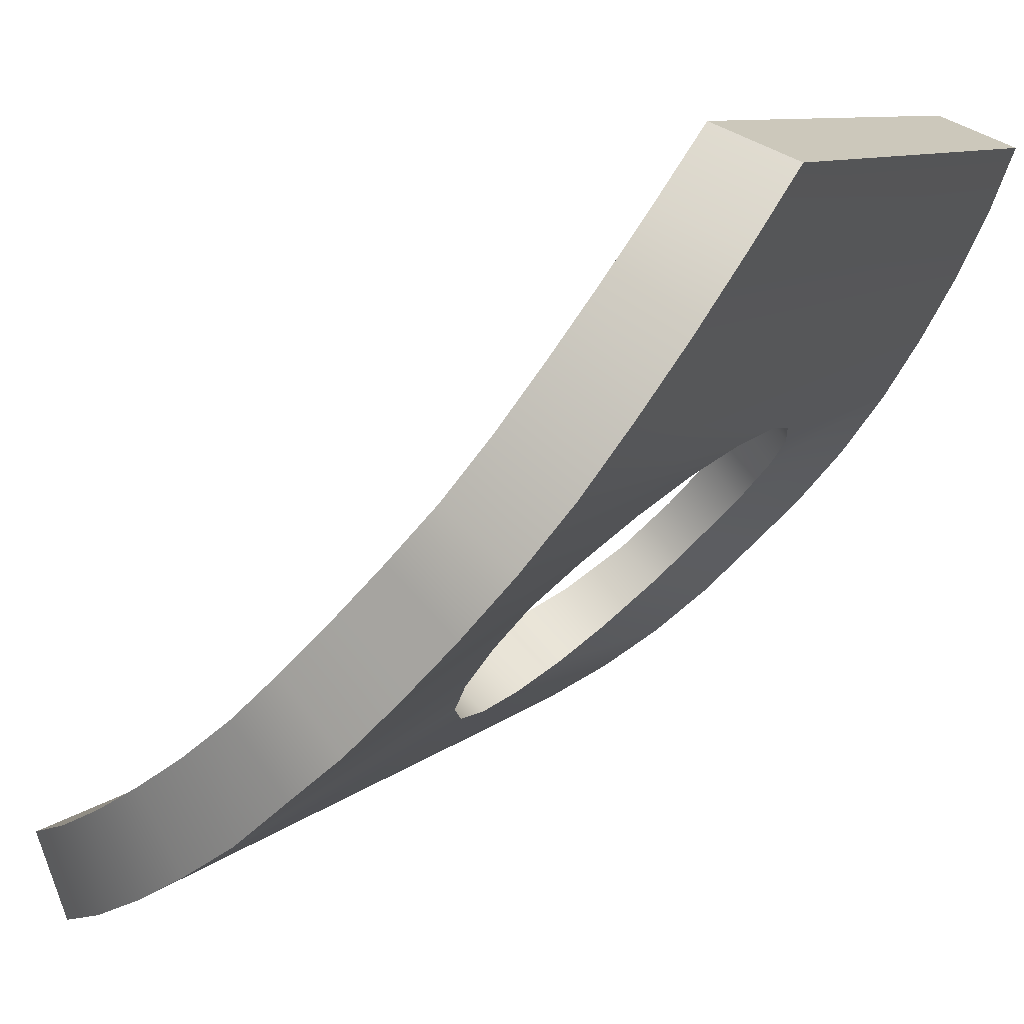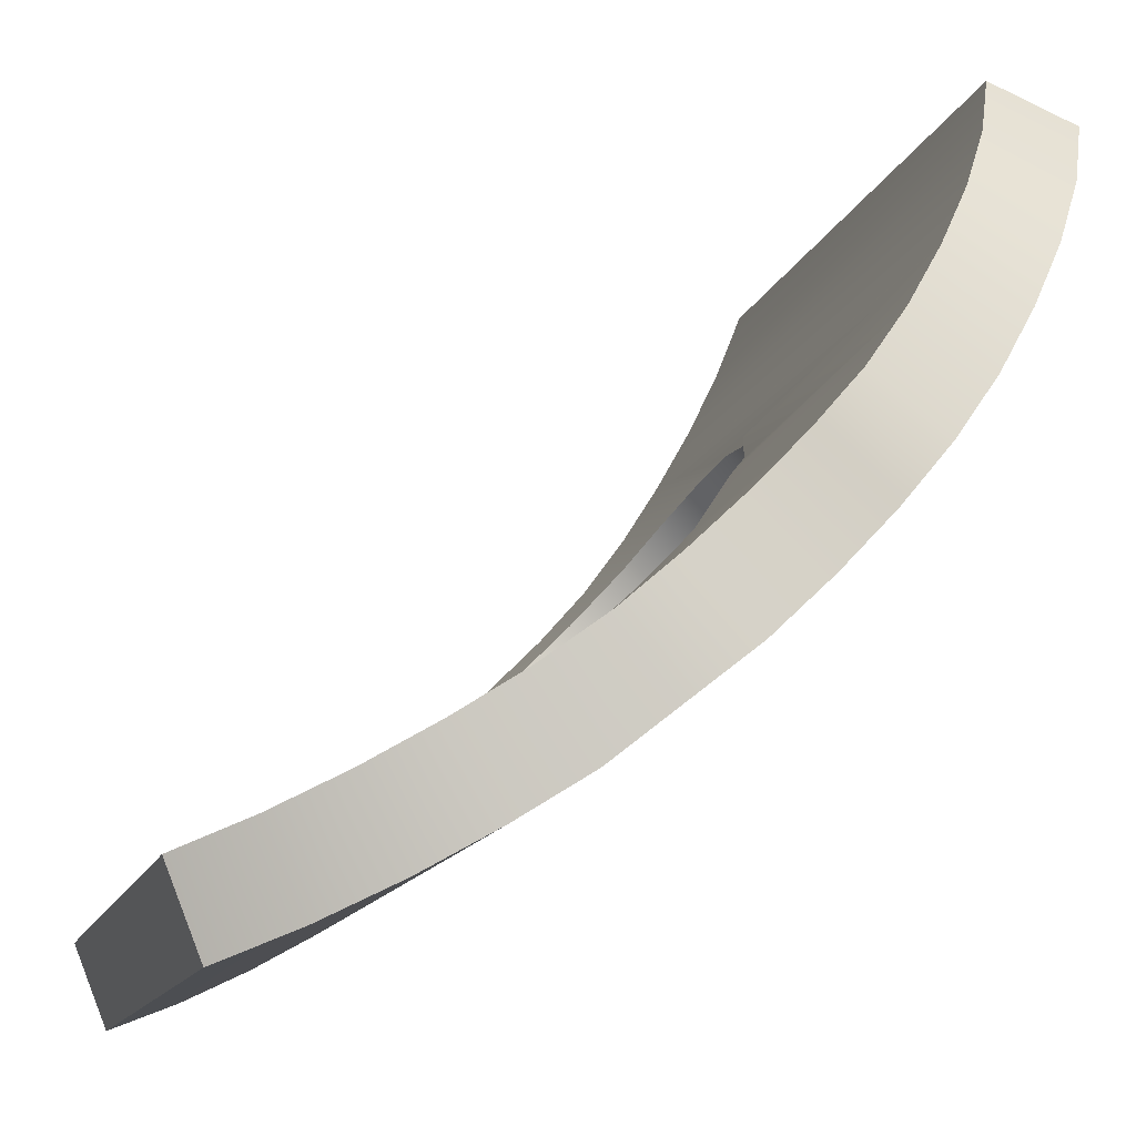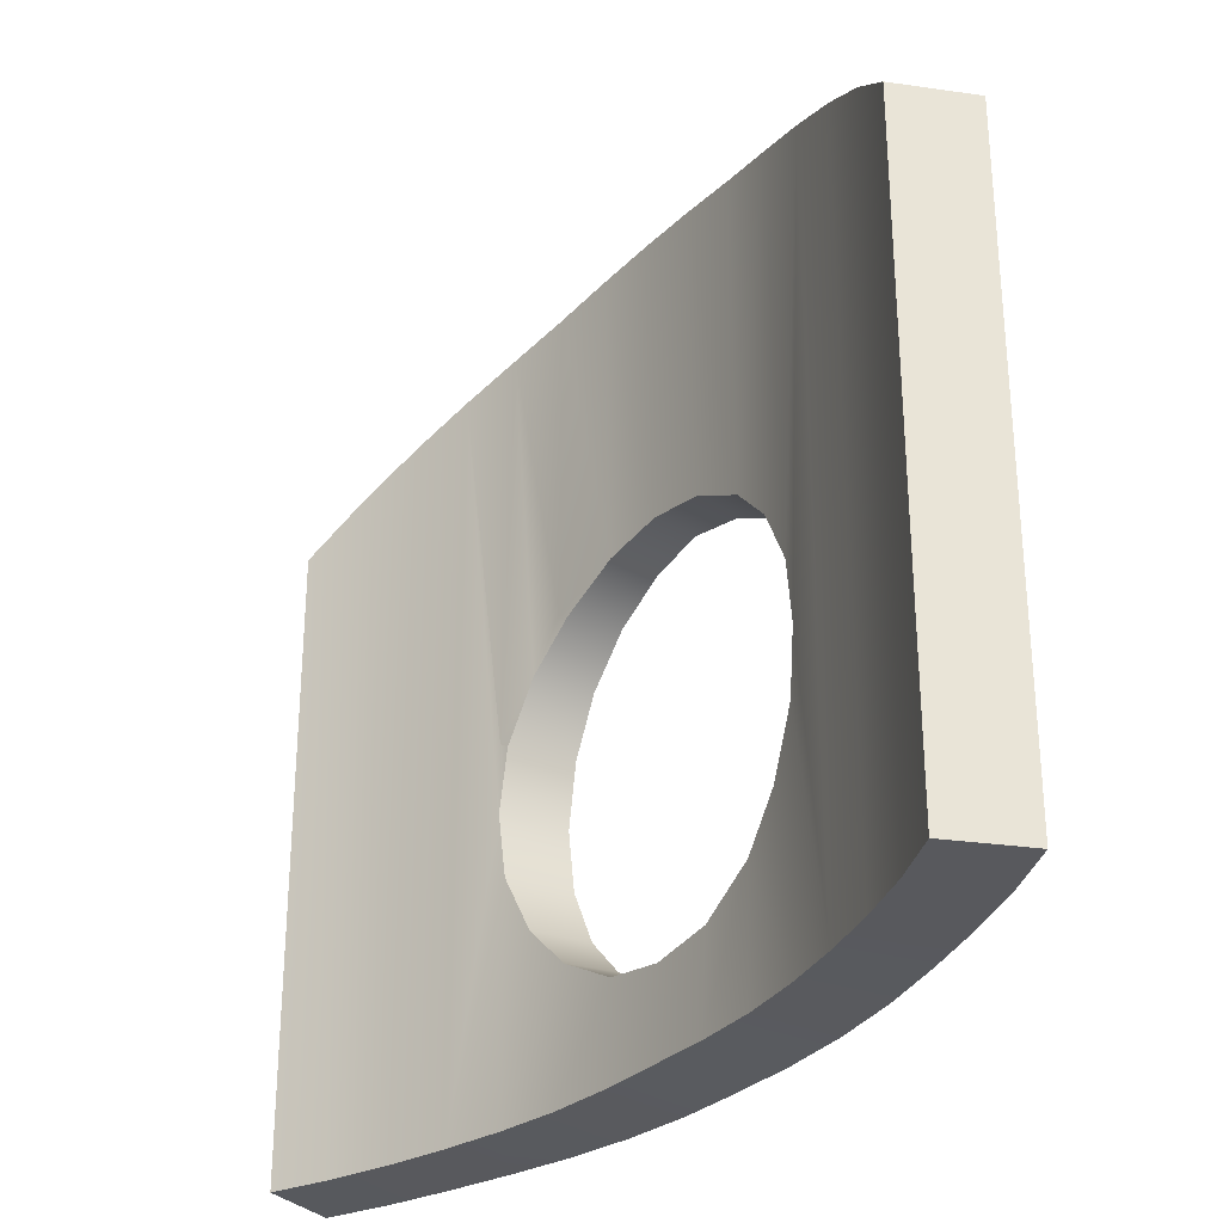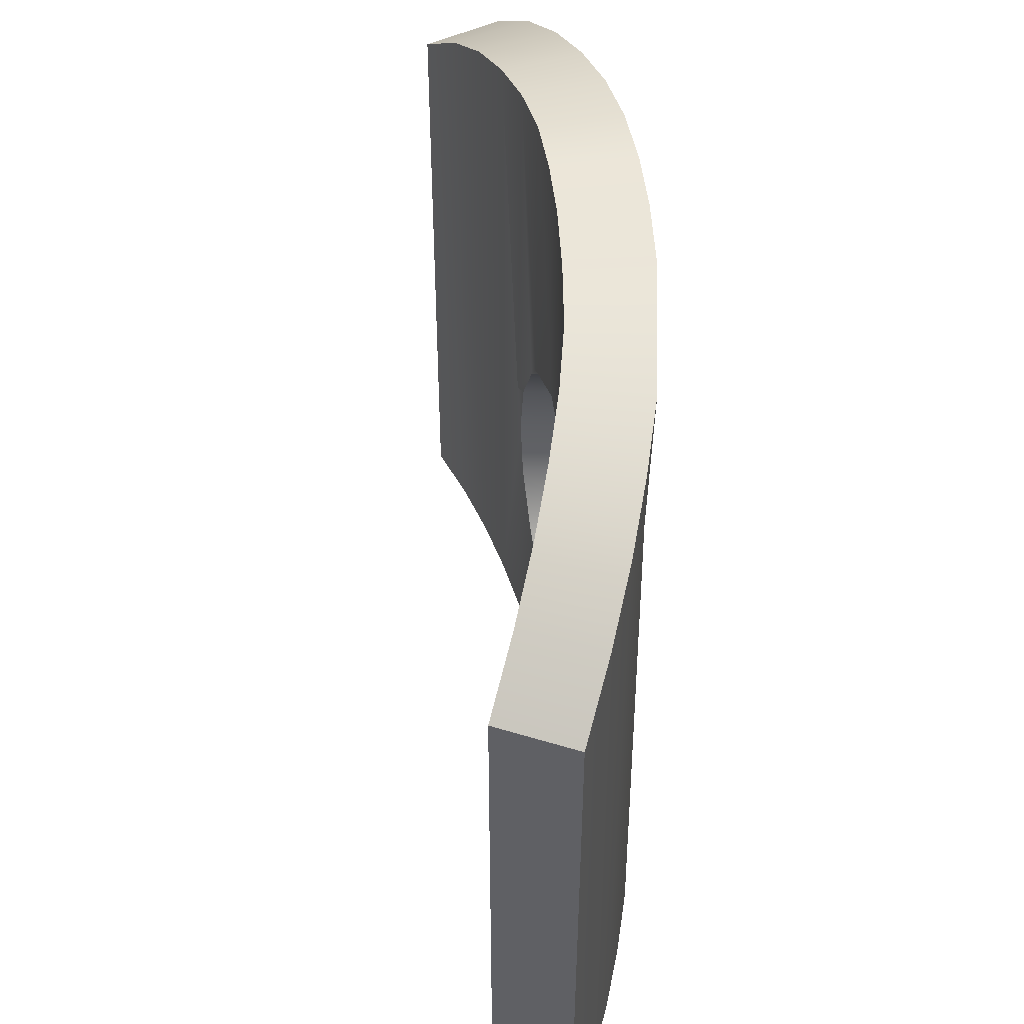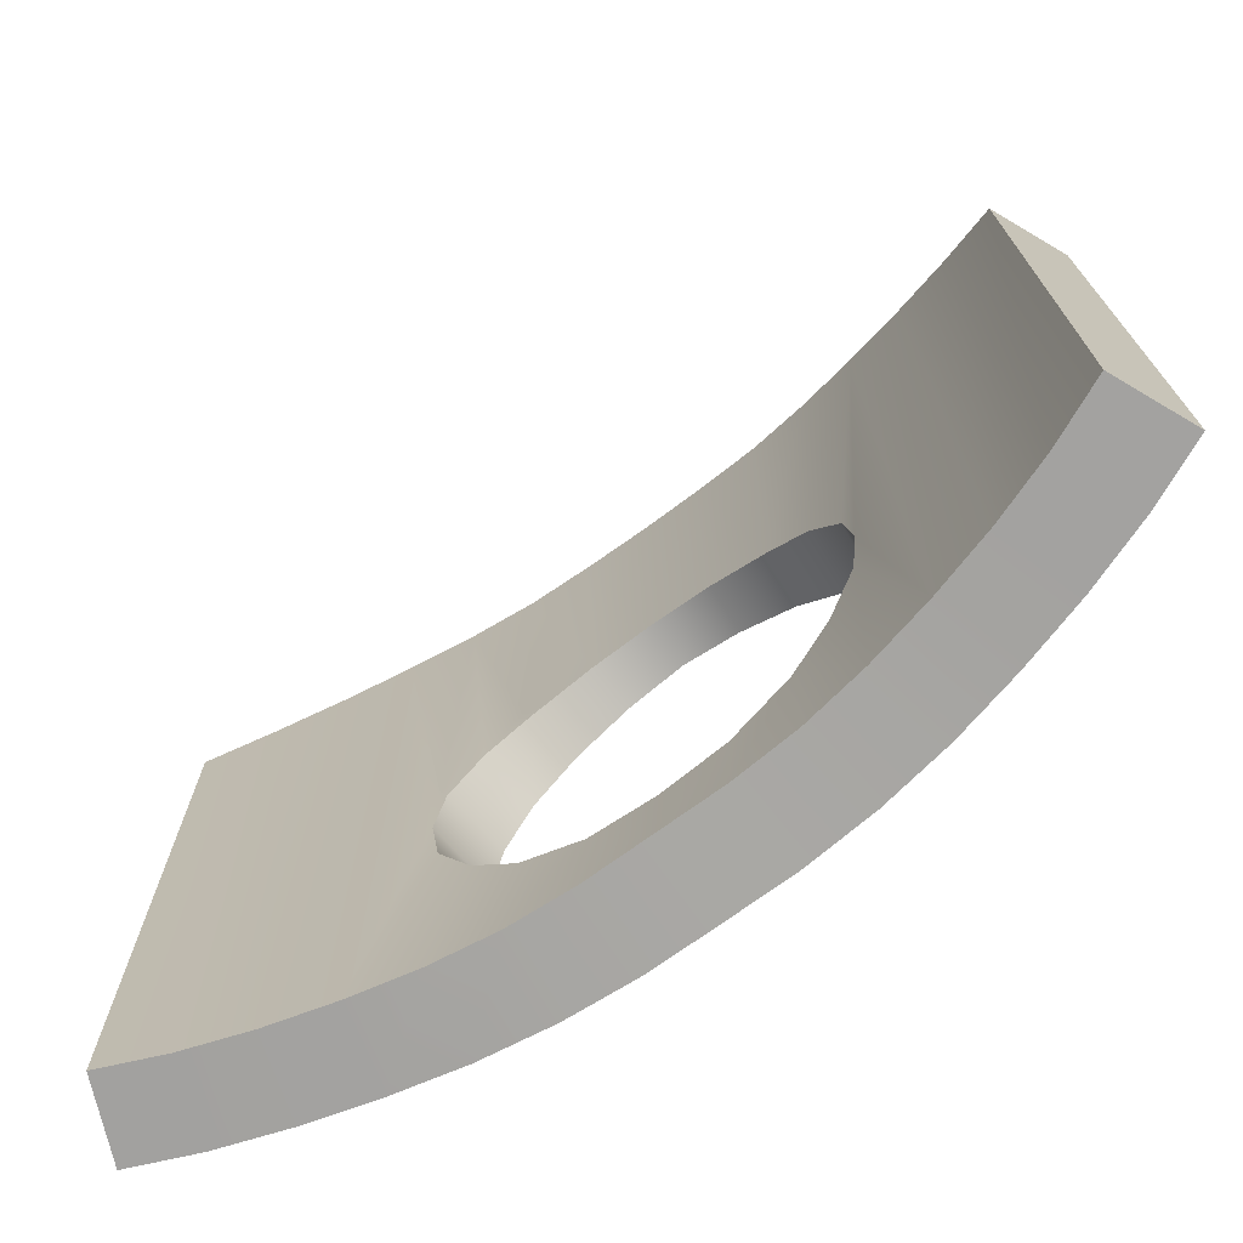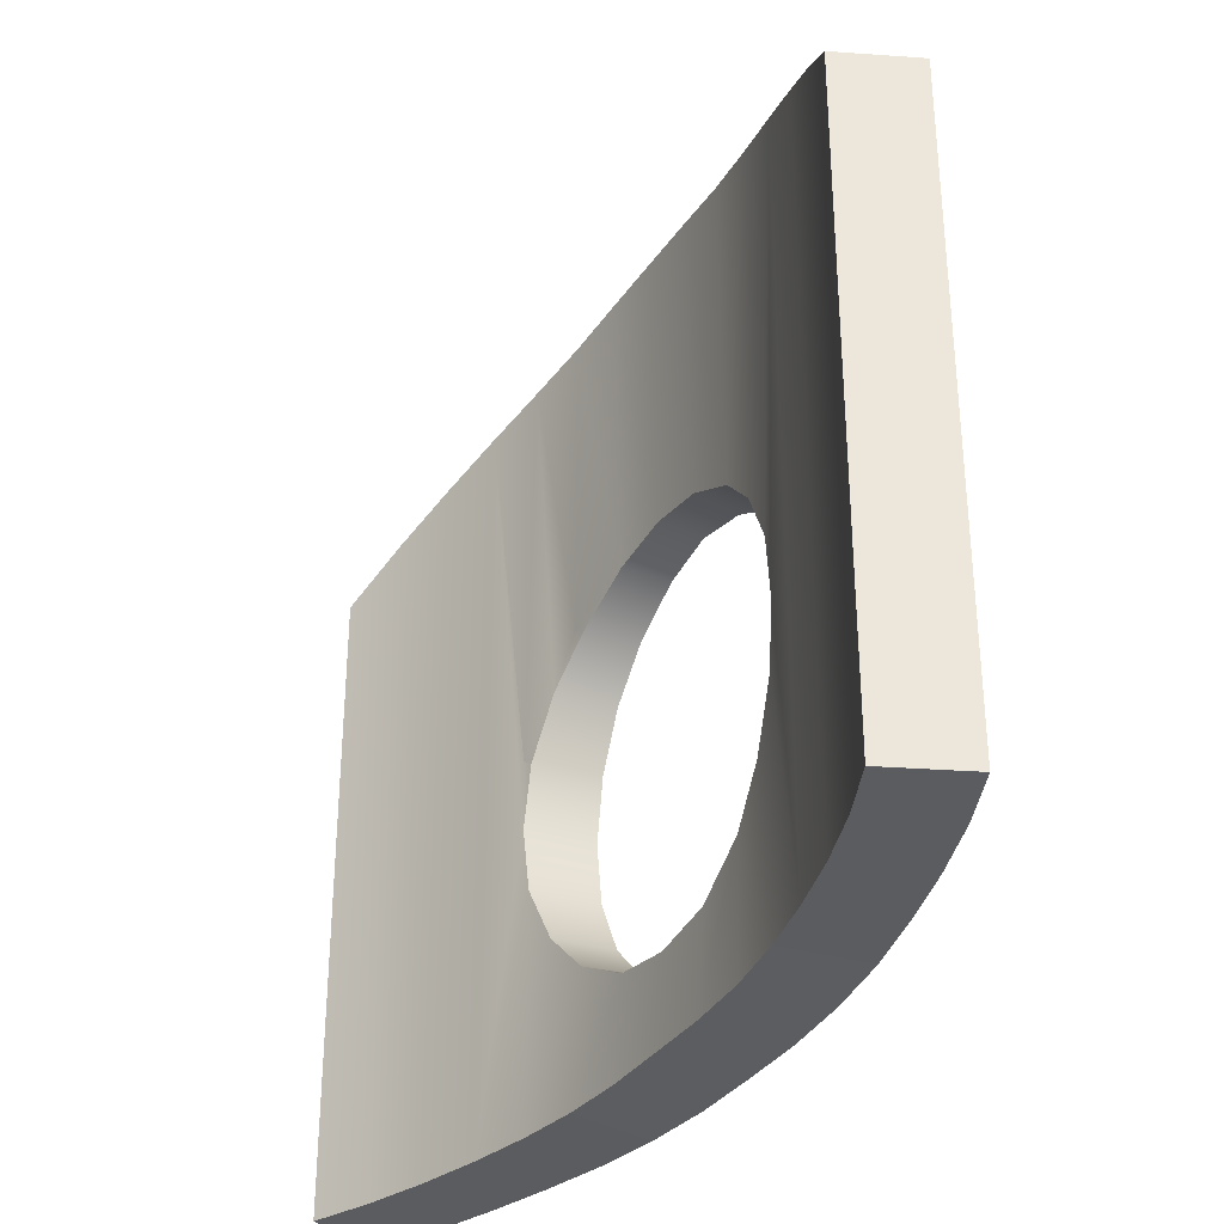
<metadata>
{"format":"obj","ext":"obj","renderer":"f3d","projection":"perspective","resolution":1024,"background":"white","views":[{"elev":8.6,"azim":-155.7,"up":"+Z"},{"elev":-12.5,"azim":165.8,"up":"+Z"},{"elev":-29.8,"azim":99.8,"up":"+Y"},{"elev":49.2,"azim":130.5,"up":"+Y"},{"elev":-72.4,"azim":81.1,"up":"+Y"},{"elev":-33.8,"azim":106.2,"up":"+Y"}]}
</metadata>
<code>
g COL_PB_Tunnel_Door_Wall_COL
v -1.874 -4.819 1.453
v -1.431 -3.234 0.7397
v -1.411 -4.819 0.8199
v -1.874 -4.819 1.453
v -2.294 -4.819 2.119
v -1.961 -1.984 1.481
v 1.477 -1.98 -1.959
v 1.566 -1.206 -2.014
v 2.118 -4.814 -2.295
v 1.452 -4.815 -1.875
v 2.118 -4.814 -2.295
v 1.16 -2.703 -1.739
v 1.477 -1.98 -1.959
v 0.7379 -3.231 -1.43
v 0.7379 -3.231 -1.43
v 0.8191 -4.816 -1.412
v 0.2292 -4.818 -0.8942
v 0.1752 -3.629 -0.9389
v 0.1752 -3.629 -0.9389
v -0.3325 -4.819 -0.3322
v -0.3848 -3.748 -0.3841
v -0.9395 -3.631 0.1763
v -0.8941 -4.819 0.2297
v -1.411 -4.819 0.8199
v -1.431 -3.234 0.7397
v 2.107 4.325 -2.284
v 1.566 -1.206 -2.014
v 2.794 4.002 -2.671
v 2.804 -4.813 -2.681
v 3.503 3.571 -3.016
v 3.513 -4.812 -3.025
v 4.235 2.994 -3.308
v 4.243 -4.81 -3.316
v 1.471 -0.4335 -1.954
v 2.107 4.325 -2.284
v 1.442 4.565 -1.864
v 1.471 -0.4335 -1.954
v 1.149 0.2856 -1.73
v 0.7236 0.8099 -1.416
v 0.7236 0.8099 -1.416
v 0.8081 4.731 -1.401
v 0.2181 4.829 -0.8829
v 0.1597 1.201 -0.9236
v -0.3967 1.325 -0.39
v -0.362 4.863 -0.328
v -0.8941 4.828 0.2297
v -0.93 1.2 0.1665
v -1.411 4.729 0.8199
v -1.411 0.8329 0.8199
v -1.422 0.8074 0.7303
v -1.874 4.562 1.453
v -1.411 0.8329 0.8199
v -1.735 0.2823 1.155
v -1.939 -0.4063 1.555
v -1.958 -0.4375 1.476
v -1.939 -0.4063 1.555
v -2.294 4.322 2.119
v -2.017 -1.211 1.571
v -2.294 -4.819 2.119
v -1.961 -1.984 1.481
v -2.68 3.998 2.806
v -2.68 -4.819 2.806
v -3.023 3.566 3.514
v -3.023 -4.819 3.514
v -3.314 2.988 4.245
v -3.314 -4.819 4.245
v 0.9063 -1.207 -2.549
v 1.597 4.331 -3.144
v 0.8822 4.579 -2.693
v -1.431 -3.234 0.7397
v -1.874 -4.819 1.453
v -1.74 -2.706 1.162
v -1.961 -1.984 1.481
v -2.68 3.998 2.806
v -3.566 3.998 2.342
v -3.153 4.322 1.607
v -2.294 4.322 2.119
v -2.294 4.322 2.119
v -2.702 4.562 0.8914
v -1.874 4.562 1.453
v -3.314 -4.819 4.245
v -4.243 -4.819 3.875
v -4.243 2.988 3.875
v -3.314 2.988 4.245
v -3.023 -4.819 3.514
v -4.243 -4.819 3.875
v -3.314 -4.819 4.245
v -3.939 -4.819 3.111
v -2.68 -4.819 2.806
v -3.566 -4.819 2.342
v -3.023 -4.819 3.514
v -3.314 2.988 4.245
v -4.243 2.988 3.875
v -3.939 3.566 3.111
v -3.023 3.566 3.514
v -3.023 3.566 3.514
v -3.566 3.998 2.342
v -2.68 3.998 2.806
v -2.294 -4.819 2.119
v -3.153 -4.829 1.607
v -3.566 -4.819 2.342
v -2.68 -4.819 2.806
v -0.3325 -4.819 -0.3322
v -1.63 -4.875 -0.4448
v -0.8941 -4.819 0.2297
v -1.038 -4.882 -1.038
v 0.2292 -4.818 -0.8942
v -0.4456 -4.874 -1.63
v -0.3325 -4.819 -0.3322
v -0.8941 4.828 0.2297
v -1.641 4.847 -0.4352
v -1.078 4.882 -1.027
v -0.362 4.863 -0.328
v 0.2181 4.829 -0.8829
v -0.463 4.848 -1.615
v -1.411 4.729 0.8199
v -2.201 4.738 0.2191
v -1.641 4.847 -0.4352
v -0.8941 4.828 0.2297
v -1.874 4.562 1.453
v -2.702 4.562 0.8914
v -2.201 4.738 0.2191
v -1.411 4.729 0.8199
v -1.874 -4.819 1.453
v -2.71 -4.844 0.9038
v -3.153 -4.829 1.607
v -2.294 -4.819 2.119
v -1.411 -4.819 0.8199
v -2.192 -4.861 0.2035
v -2.71 -4.844 0.9038
v -1.874 -4.819 1.453
v -0.8941 -4.819 0.2297
v -1.63 -4.875 -0.4448
v -2.192 -4.861 0.2035
v -1.411 -4.819 0.8199
v 4.235 2.994 -3.308
v 3.865 2.995 -4.237
v 3.873 -4.809 -4.245
v 4.243 -4.81 -3.316
v 4.243 -4.81 -3.316
v 3.873 -4.809 -4.245
v 3.109 -4.811 -3.94
v 3.513 -4.812 -3.025
v 3.513 -4.812 -3.025
v 2.34 -4.812 -3.567
v 2.804 -4.813 -2.681
v 3.503 3.571 -3.016
v 3.865 2.995 -4.237
v 4.235 2.994 -3.308
v 3.1 3.572 -3.931
v 2.794 4.002 -2.671
v 2.331 4.003 -3.557
v 3.503 3.571 -3.016
v 2.804 -4.813 -2.681
v 2.34 -4.812 -3.567
v 1.606 -4.824 -3.153
v 2.118 -4.814 -2.295
v 2.107 4.325 -2.284
v 2.331 4.003 -3.557
v 2.794 4.002 -2.671
v 1.597 4.331 -3.144
v 1.442 4.565 -1.864
v 0.8822 4.579 -2.693
v 2.107 4.325 -2.284
v 0.2181 4.829 -0.8829
v -0.463 4.848 -1.615
v 0.1893 4.728 -2.137
v 0.8081 4.731 -1.401
v 0.8081 4.731 -1.401
v 0.1893 4.728 -2.137
v 0.8822 4.579 -2.693
v 1.442 4.565 -1.864
v 1.452 -4.815 -1.875
v 0.8904 -4.845 -2.702
v 0.2024 -4.862 -2.192
v 0.8191 -4.816 -1.412
v 0.8191 -4.816 -1.412
v 0.2024 -4.862 -2.192
v -0.4456 -4.874 -1.63
v 0.2292 -4.818 -0.8942
v 2.118 -4.814 -2.295
v 1.606 -4.824 -3.153
v 0.8904 -4.845 -2.702
v 1.452 -4.815 -1.875
v -2.465 -1.988 0.8291
v -2.558 -1.21 0.9105
v -3.153 4.322 1.607
v -2.702 4.562 0.8914
v -2.467 -0.4149 0.8188
v -3.939 -4.819 3.111
v -4.243 2.988 3.875
v -4.243 -4.819 3.875
v -3.939 3.566 3.111
v -3.566 -4.819 2.342
v -3.566 3.998 2.342
v -3.153 -4.829 1.607
v -3.153 4.322 1.607
v -2.465 -1.988 0.8291
v -2.71 -4.844 0.9038
v -2.21 -2.692 0.5857
v -1.858 -3.192 0.2489
v -2.21 -2.692 0.5857
v -2.192 -4.861 0.2035
v -1.301 -3.606 -0.2841
v -1.63 -4.875 -0.4448
v 3.873 -4.809 -4.245
v 3.865 2.995 -4.237
v 3.1 3.572 -3.931
v 3.109 -4.811 -3.94
v 2.331 4.003 -3.557
v 2.34 -4.812 -3.567
v 1.597 4.331 -3.144
v 1.606 -4.824 -3.153
v 0.8904 -4.845 -2.702
v 0.9063 -1.207 -2.549
v 0.8253 -1.984 -2.463
v 0.5828 -2.689 -2.208
v 0.2024 -4.862 -2.192
v 0.2468 -3.19 -1.857
v -0.4456 -4.874 -1.63
v -0.2854 -3.605 -1.3
v -0.7814 -3.73 -0.7806
v -0.2854 -3.605 -1.3
v -1.038 -4.882 -1.038
v -1.301 -3.606 -0.2841
v -1.63 -4.875 -0.4448
v 0.8822 4.579 -2.693
v 0.8138 -0.4107 -2.464
v 0.9063 -1.207 -2.549
v 0.5685 0.2677 -2.199
v 0.1893 4.728 -2.137
v 0.1813 0.8188 -1.796
v -0.3045 1.175 -1.289
v -0.463 4.848 -1.615
v -1.078 4.882 -1.027
v -0.7887 1.296 -0.7819
v -1.641 4.847 -0.4352
v -1.295 1.173 -0.2975
v -1.802 0.8165 0.188
v -1.295 1.173 -0.2975
v -2.201 4.738 0.2191
v -2.203 0.2635 0.5743
v -2.702 4.562 0.8914
v -2.467 -0.4149 0.8188
v 0.1893 4.728 -2.137
v -0.463 4.848 -1.615
v -0.3045 1.175 -1.289
v 0.1813 0.8188 -1.796
v -1.301 -3.606 -0.2841
v -0.9395 -3.631 0.1763
v -1.431 -3.234 0.7397
v -0.3848 -3.748 -0.3841
v -1.858 -3.192 0.2489
v -0.7814 -3.73 -0.7806
v -1.74 -2.706 1.162
v -2.21 -2.692 0.5857
v -1.961 -1.984 1.481
v -2.465 -1.988 0.8291
v -2.017 -1.211 1.571
v -2.558 -1.21 0.9105
v -1.958 -0.4375 1.476
v -2.467 -0.4149 0.8188
v -1.735 0.2823 1.155
v -2.203 0.2635 0.5743
v -0.2854 -3.605 -1.3
v 0.1752 -3.629 -0.9389
v 0.7379 -3.231 -1.43
v 0.2468 -3.19 -1.857
v 1.16 -2.703 -1.739
v 0.5828 -2.689 -2.208
v 1.477 -1.98 -1.959
v 0.8253 -1.984 -2.463
v 1.566 -1.206 -2.014
v 0.9063 -1.207 -2.549
v 1.471 -0.4335 -1.954
v 0.8138 -0.4107 -2.464
v 1.149 0.2856 -1.73
v 0.5685 0.2677 -2.199
v 0.7236 0.8099 -1.416
v 0.1813 0.8188 -1.796
v -0.3045 1.175 -1.289
v 0.1597 1.201 -0.9236
v -0.7887 1.296 -0.7819
v -0.3967 1.325 -0.39
v -0.93 1.2 0.1665
v -1.295 1.173 -0.2975
v -1.422 0.8074 0.7303
v -1.802 0.8165 0.188
g COL_PB_Tunnel_Door_Wall_COL_0
f 3 2 1
f 6 5 4
f 9 8 7
f 11 7 10
f 10 13 12
f 10 12 14
f 16 10 15
f 17 16 15
f 18 17 15
f 20 17 19
f 21 20 19
f 20 21 22
f 23 20 22
f 24 23 22
f 25 24 22
f 27 11 26
f 26 11 28
f 11 29 28
f 28 29 30
f 29 31 30
f 30 31 32
f 31 33 32
f 35 34 27
f 37 26 36
f 36 38 34
f 36 39 38
f 41 40 36
f 39 41 42
f 43 39 42
f 44 43 42
f 45 44 42
f 45 46 44
f 46 47 44
f 47 46 48
f 47 48 49
f 49 50 47
f 52 48 51
f 50 52 53
f 52 51 53
f 53 51 54
f 55 53 54
f 57 56 51
f 55 56 57
f 58 55 57
f 58 57 59
f 60 58 59
f 59 57 61
f 62 59 61
f 62 61 63
f 64 62 63
f 64 63 65
f 66 64 65
f 69 68 67
f 72 71 70
f 71 72 73
f 76 75 74
f 77 76 74
f 79 76 78
f 80 79 78
f 83 82 81
f 84 83 81
f 87 86 85
f 86 88 85
f 88 90 89
f 91 88 89
f 94 93 92
f 95 94 92
f 97 94 96
f 98 97 96
f 101 100 99
f 102 101 99
f 105 104 103
f 104 106 103
f 106 108 107
f 109 106 107
f 112 111 110
f 113 112 110
f 113 114 112
f 114 115 112
f 118 117 116
f 119 118 116
f 122 121 120
f 123 122 120
f 126 125 124
f 127 126 124
f 130 129 128
f 131 130 128
f 134 133 132
f 135 134 132
f 138 137 136
f 139 138 136
f 142 141 140
f 143 142 140
f 145 142 144
f 146 145 144
f 149 148 147
f 148 150 147
f 150 152 151
f 153 150 151
f 156 155 154
f 157 156 154
f 160 159 158
f 159 161 158
f 161 163 162
f 164 161 162
f 167 166 165
f 168 167 165
f 171 170 169
f 172 171 169
f 175 174 173
f 176 175 173
f 179 178 177
f 180 179 177
f 183 182 181
f 184 183 181
f 187 186 185
f 186 187 188
f 189 186 188
f 192 191 190
f 191 193 190
f 190 193 194
f 193 195 194
f 196 194 195
f 197 196 195
f 196 197 198
f 198 199 196
f 198 200 199
f 202 201 199
f 201 203 199
f 201 204 203
f 204 205 203
f 208 207 206
f 209 208 206
f 210 208 209
f 211 210 209
f 212 210 211
f 213 212 211
f 212 213 214
f 214 215 212
f 214 216 215
f 214 217 216
f 214 218 217
f 218 219 217
f 218 220 219
f 220 221 219
f 223 220 222
f 220 224 222
f 222 224 225
f 224 226 225
f 229 228 227
f 227 228 230
f 231 227 230
f 232 231 230
f 235 234 233
f 236 235 233
f 237 235 236
f 238 237 236
f 237 240 239
f 241 237 239
f 241 239 242
f 243 241 242
f 244 243 242
f 247 246 245
f 248 247 245
f 251 250 249
f 250 252 249
f 253 251 249
f 252 254 249
f 255 251 253
f 256 255 253
f 257 255 256
f 258 257 256
f 259 257 258
f 260 259 258
f 261 259 260
f 262 261 260
f 263 261 262
f 264 263 262
f 254 252 265
f 252 266 265
f 266 267 265
f 267 268 265
f 267 269 268
f 269 270 268
f 269 271 270
f 271 272 270
f 271 273 272
f 273 274 272
f 273 275 274
f 275 276 274
f 275 277 276
f 277 278 276
f 277 279 278
f 279 280 278
f 280 279 281
f 279 282 281
f 281 282 283
f 282 284 283
f 284 285 283
f 285 286 283
f 285 287 286
f 287 288 286
f 288 287 264
f 287 263 264

</code>
